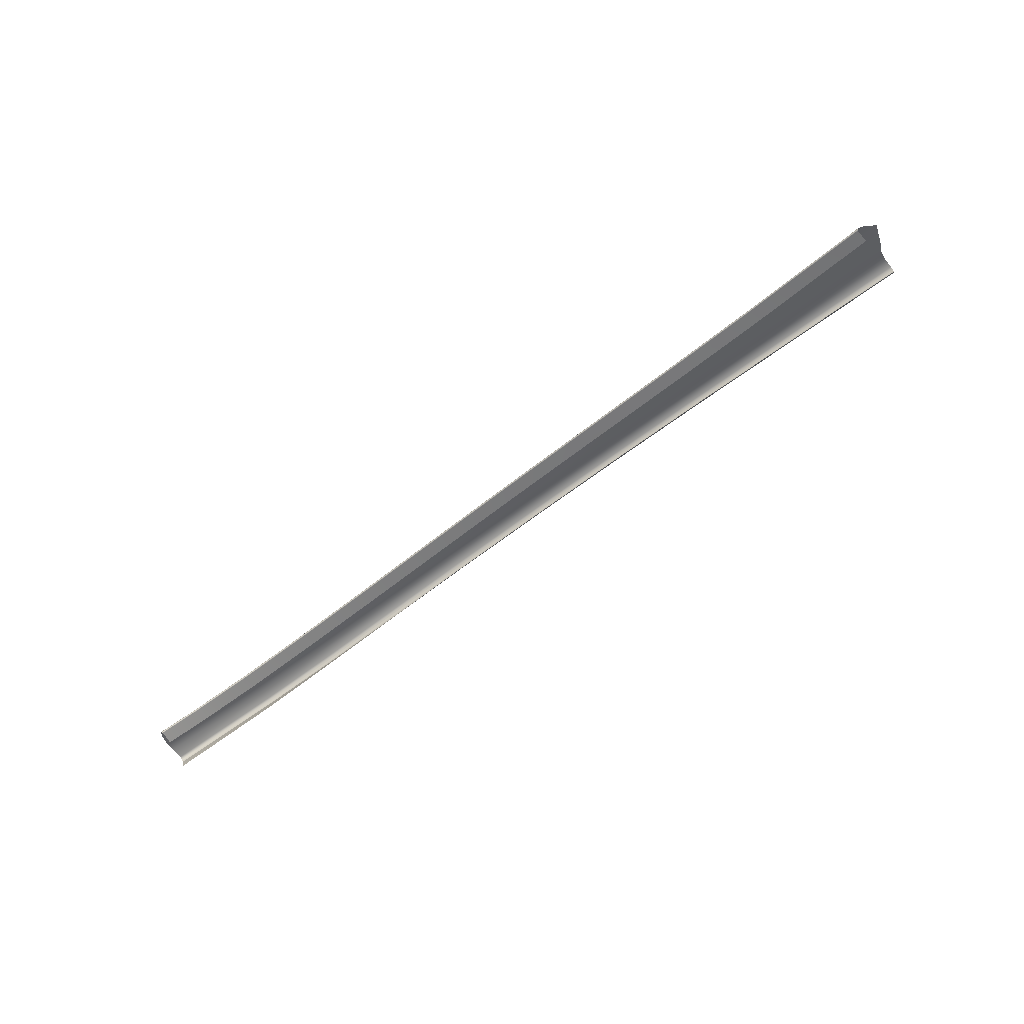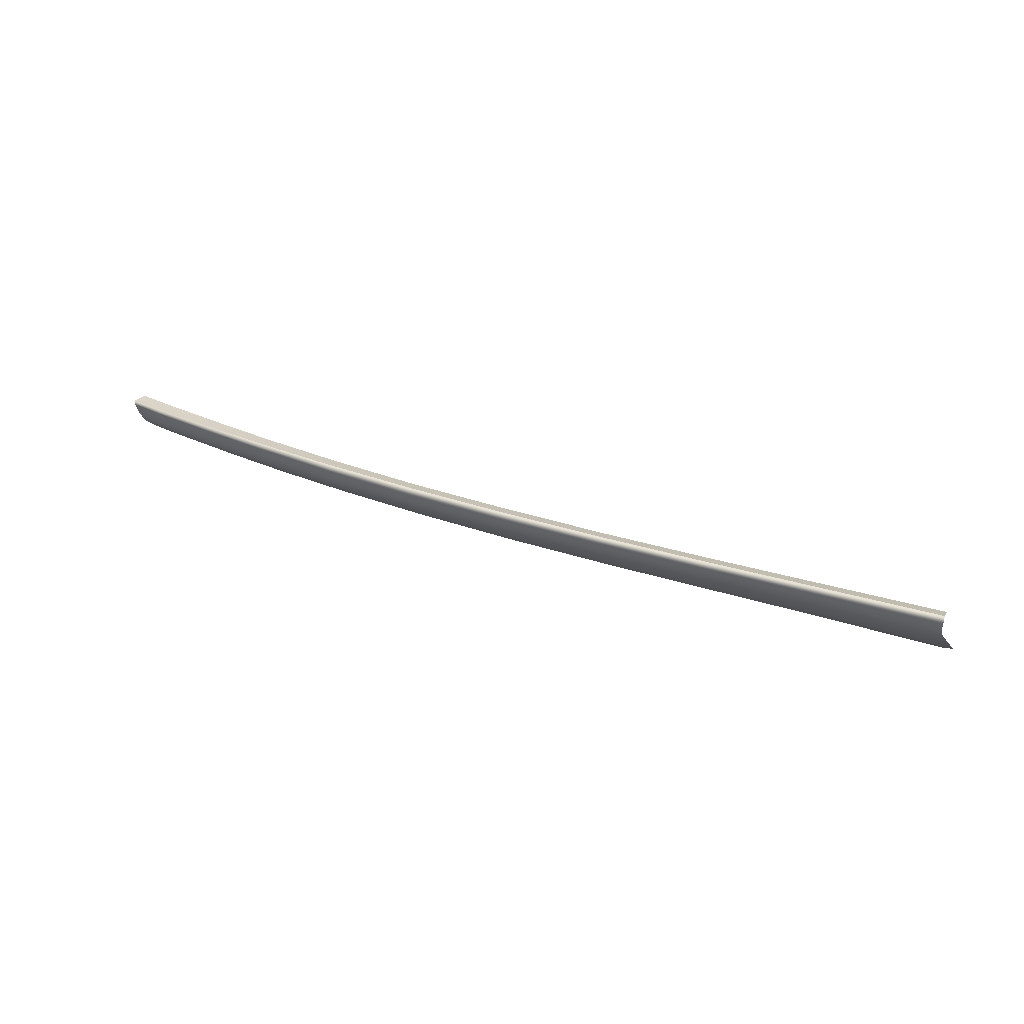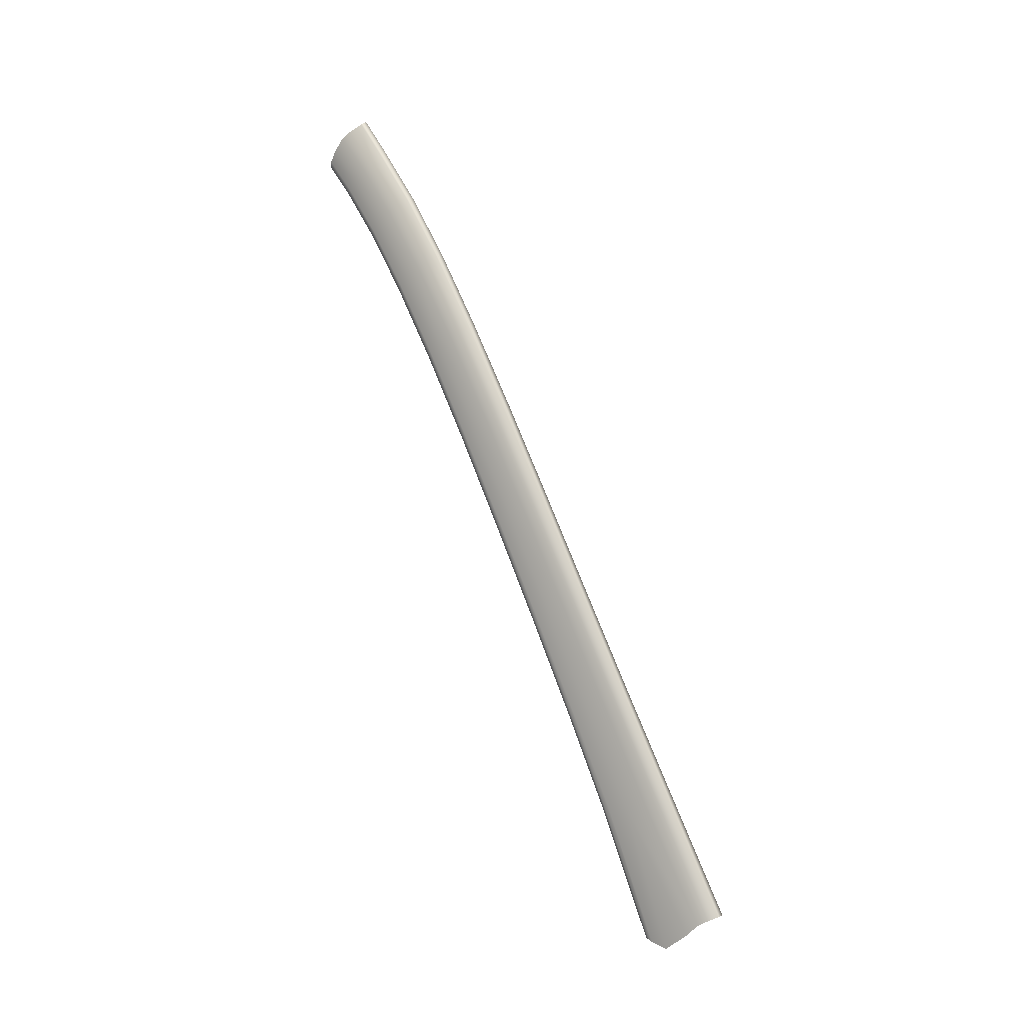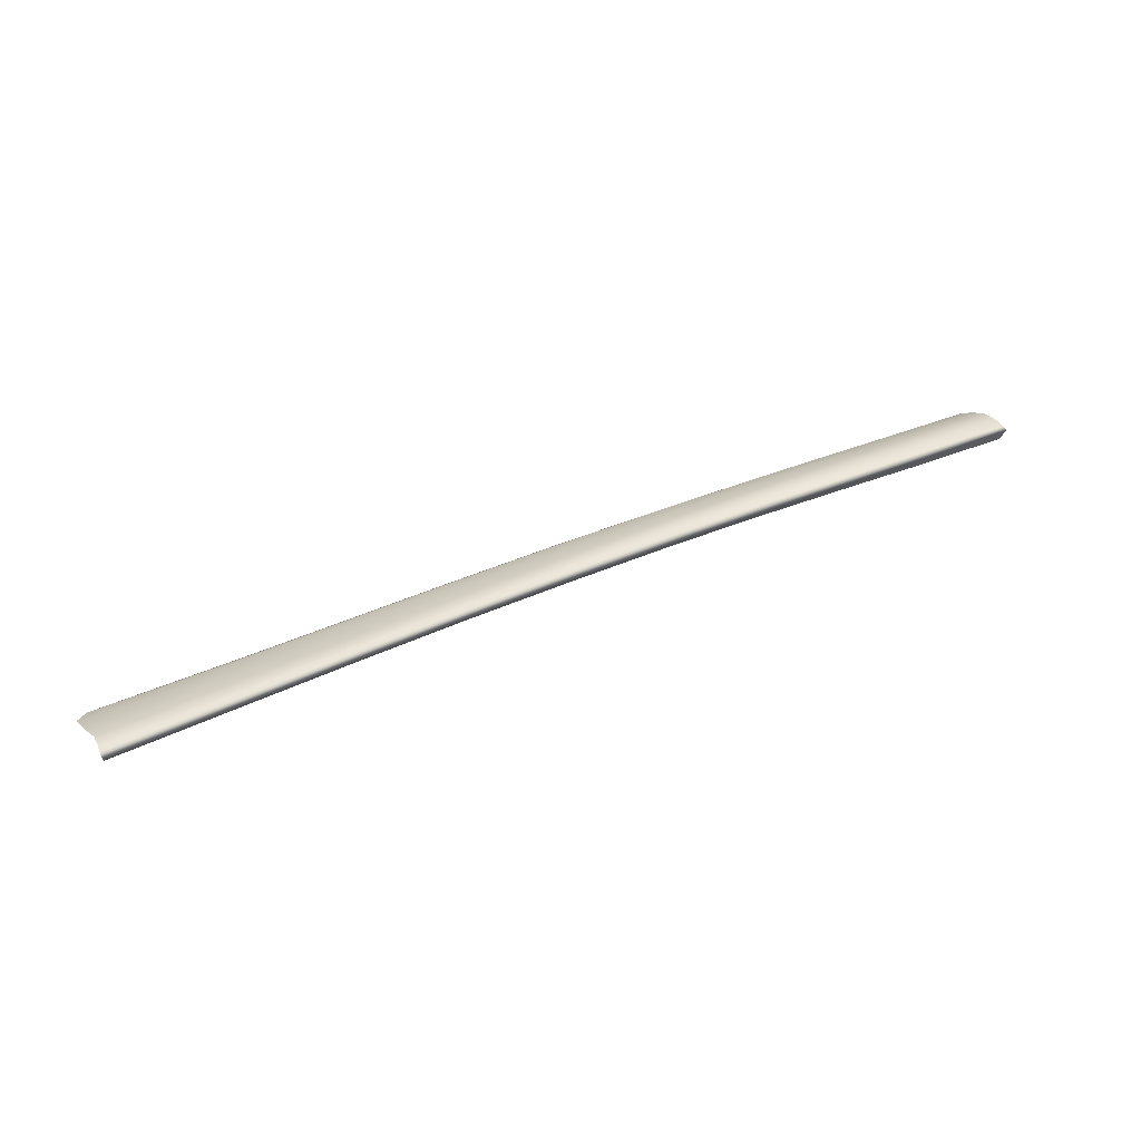
<metadata>
{"format":"obj","ext":"obj","renderer":"f3d","projection":"perspective","resolution":1024,"background":"white","views":[{"elev":-65.6,"azim":-142.0,"up":"+Y"},{"elev":38.5,"azim":-158.0,"up":"+Z"},{"elev":79.6,"azim":-111.1,"up":"+Y"},{"elev":57.7,"azim":-23.2,"up":"+Y"}]}
</metadata>
<code>
v  2.835 108.8 -66.74
v  3.012 109.5 -65.15
v  15.19 107.1 -67.36
v  15.42 107.9 -65.74
v  15.59 108.1 -64.18
v  3.149 109.7 -63.66
v  -26.04 110.3 -66.14
v  -25.94 111.1 -64.53
v  -11.06 109.8 -66.37
v  -10.93 110.6 -64.78
v  -10.83 110.7 -63.34
v  -25.86 111.3 -63.11
v  -56.65 110.3 -65.68
v  -56.43 111.2 -64.02
v  -41.46 110.4 -65.91
v  -41.37 111.2 -64.29
v  -41.3 111.4 -62.91
v  -56.35 111.4 -62.66
v  -70.4 111 -63.73
v  -70.95 110.2 -65.45
v  -90.65 110.9 -63.28
v  -90.77 110.3 -64.79
v  -70.31 111.3 -62.36
v  -90.66 111.1 -61.89
v  2.382 106 -70.2
v  2.607 107.4 -68.66
v  14.55 104.4 -70.68
v  14.87 105.8 -69.22
v  -11.22 108.4 -68.36
v  -11.38 107 -69.97
v  -26.26 107.5 -69.91
v  -26.16 108.9 -68.21
v  -41.57 109 -68.09
v  -41.62 107.5 -69.92
v  -57.01 108.8 -68.01
v  -56.77 107.2 -69.99
v  -72.51 108.5 -68.02
v  -71 106.7 -70.22
v  -92.42 106.7 -69.91
v  -90.87 105.3 -71.38
v  -91.53 109.2 -66.67
v  3.168 109.3 -62.76
v  15.62 107.9 -63.26
v  -25.85 110.9 -62.22
v  -10.81 110.3 -62.44
v  -56.35 111 -61.78
v  -41.29 111 -62.02
v  -90.67 110.7 -61
v  -70.3 110.9 -61.48
v  2.069 104.7 -70.61
v  2.209 105.1 -70.7
v  14.12 103.2 -71.04
v  14.31 103.6 -71.15
v  14.42 104 -70.93
v  2.288 105.5 -70.47
v  -11.49 106.2 -70.51
v  -11.57 105.7 -70.42
v  -26.33 106.2 -70.4
v  -26.31 106.7 -70.48
v  -11.44 106.5 -70.26
v  -26.29 107 -70.23
v  -41.57 106.2 -70.46
v  -41.61 106.7 -70.54
v  -56.57 106.4 -70.68
v  -56.46 105.9 -70.61
v  -56.64 106.7 -70.41
v  -41.61 107 -70.27
v  -70.18 105.4 -70.9
v  -70.38 105.8 -70.97
v  -90.15 104.5 -71.87
v  -89.87 104.1 -71.77
v  -90.43 104.8 -71.69
v  -70.59 106.1 -70.72
v  25.96 105.1 -68.26
v  26.25 105.8 -66.63
v  35.35 102.7 -69.48
v  35.97 103.3 -67.91
v  36.47 103.5 -66.26
v  26.41 106.1 -65.01
v  41.86 100.5 -70.6
v  40.91 99.28 -72.27
v  34.59 101.4 -71.2
v  39.88 98.01 -73.51
v  33.79 100.1 -72.48
v  24.95 102.4 -71.42
v  25.46 103.8 -70.06
v  26.43 105.9 -64.08
v  39.29 97.28 -73.88
v  38.97 96.88 -73.75
v  33.3 99.33 -72.87
v  33.02 98.92 -72.75
v  24.37 101.2 -71.74
v  24.61 101.6 -71.85
v  33.53 99.68 -72.69
v  24.77 102 -71.65
v  36.62 103.4 -65.36
v  42.71 101.6 -66.23
v  42.52 101.7 -67.1
v  42.27 101.2 -69
g LX61_18A5_L_DaS_LX61_18A5_L
f 1 2 3
f 3 2 4
f 5 4 6
f 6 4 2
f 7 8 9
f 9 8 10
f 11 10 12
f 12 10 8
f 6 2 11
f 11 2 10
f 2 1 10
f 10 1 9
f 13 14 15
f 15 14 16
f 17 16 18
f 18 16 14
f 12 8 17
f 17 8 16
f 8 7 16
f 16 7 15
f 19 20 21
f 21 20 22
f 23 19 24
f 24 19 21
f 18 14 23
f 23 14 19
f 14 13 19
f 19 13 20
f 25 26 27
f 27 26 28
f 1 3 26
f 26 3 28
f 1 26 9
f 9 26 29
f 26 25 29
f 29 25 30
f 31 32 30
f 30 32 29
f 9 29 7
f 7 29 32
f 7 32 15
f 15 32 33
f 32 31 33
f 33 31 34
f 35 33 36
f 36 33 34
f 15 33 13
f 13 33 35
f 13 35 20
f 20 35 37
f 36 38 35
f 35 38 37
f 39 37 40
f 40 37 38
f 41 37 39
f 20 37 22
f 22 37 41
f 6 42 5
f 5 42 43
f 12 44 11
f 11 44 45
f 11 45 6
f 6 45 42
f 46 47 18
f 18 47 17
f 17 47 12
f 12 47 44
f 48 49 24
f 24 49 23
f 49 46 23
f 23 46 18
f 50 51 52
f 52 51 53
f 27 54 25
f 25 54 55
f 51 50 56
f 56 50 57
f 58 59 57
f 57 59 56
f 30 60 31
f 31 60 61
f 25 55 30
f 30 55 60
f 58 62 59
f 59 62 63
f 64 63 65
f 65 63 62
f 36 34 66
f 66 34 67
f 31 61 34
f 34 61 67
f 65 68 64
f 64 68 69
f 70 69 71
f 71 69 68
f 40 38 72
f 72 38 73
f 38 36 73
f 73 36 66
f 74 75 76
f 76 75 77
f 78 77 79
f 79 77 75
f 5 79 4
f 4 79 75
f 74 3 75
f 75 3 4
f 80 81 76
f 76 81 82
f 81 83 82
f 82 83 84
f 85 86 84
f 84 86 82
f 76 82 74
f 74 82 86
f 28 3 86
f 86 3 74
f 86 85 28
f 28 85 27
f 43 87 5
f 5 87 79
f 88 89 90
f 90 89 91
f 92 93 91
f 91 93 90
f 84 94 85
f 85 94 95
f 83 88 84
f 84 88 94
f 93 92 53
f 53 92 52
f 54 27 95
f 95 27 85
f 96 78 87
f 87 78 79
f 97 98 96
f 96 98 78
f 78 98 77
f 77 98 99
f 99 80 77
f 77 80 76
f 94 88 90
f 94 90 95
f 95 90 93
f 53 54 93
f 93 54 95
f 54 53 55
f 55 53 51
f 55 51 60
f 60 51 56
f 60 56 61
f 61 56 59
f 61 59 67
f 67 59 63
f 66 67 64
f 64 67 63
f 73 66 69
f 69 66 64
f 72 73 70
f 70 73 69
v  15.62 107.9 -63.26
v  3.168 109.3 -62.76
v  15.29 105.8 -63.81
v  2.95 107.3 -63.44
v  -10.81 110.3 -62.44
v  -10.93 108.3 -63.25
v  -25.85 110.9 -62.22
v  -25.91 108.9 -63.06
v  -41.29 111 -62.02
v  -41.31 109.1 -62.89
v  -56.35 111 -61.78
v  -56.35 109 -62.66
v  -70.3 110.9 -61.48
v  -70.31 108.9 -62.35
v  -90.67 110.7 -61
v  -90.67 108.7 -61.88
v  2.069 104.7 -70.61
v  14.12 103.2 -71.04
v  2.164 105.1 -68.52
v  14.29 103.6 -68.96
v  -11.57 105.7 -70.42
v  -11.54 106.1 -68.33
v  -26.33 106.2 -70.4
v  -26.33 106.6 -68.3
v  -41.57 106.2 -70.46
v  -41.59 106.6 -68.36
v  -56.46 105.9 -70.61
v  -56.5 106.2 -68.5
v  -70.18 105.4 -70.9
v  -70.27 105.7 -68.79
v  -89.87 104.1 -71.77
v  -90.02 104.5 -69.67
v  26.43 105.9 -64.08
v  25.95 103.9 -64.45
v  36.62 103.4 -65.36
v  36.04 101.3 -65.58
v  38.97 96.88 -73.75
v  39.42 97.18 -71.69
v  33.02 98.92 -72.75
v  33.41 99.25 -70.68
v  24.37 101.2 -71.74
v  24.65 101.6 -69.66
v  42.71 101.6 -66.23
v  42.08 99.54 -66.37
g LX61_18A5_L_DaS_LX61_18A5_L_E
f 100 101 102
f 102 101 103
f 101 104 103
f 103 104 105
f 104 106 105
f 105 106 107
f 106 108 107
f 107 108 109
f 108 110 109
f 109 110 111
f 110 112 111
f 111 112 113
f 112 114 113
f 113 114 115
f 116 117 118
f 118 117 119
f 120 116 121
f 121 116 118
f 122 120 123
f 123 120 121
f 124 122 125
f 125 122 123
f 126 124 127
f 127 124 125
f 126 127 128
f 128 127 129
f 130 128 131
f 131 128 129
f 132 100 133
f 133 100 102
f 132 133 134
f 134 133 135
f 136 137 138
f 138 137 139
f 140 138 141
f 141 138 139
f 117 140 119
f 119 140 141
f 134 135 142
f 142 135 143

</code>
